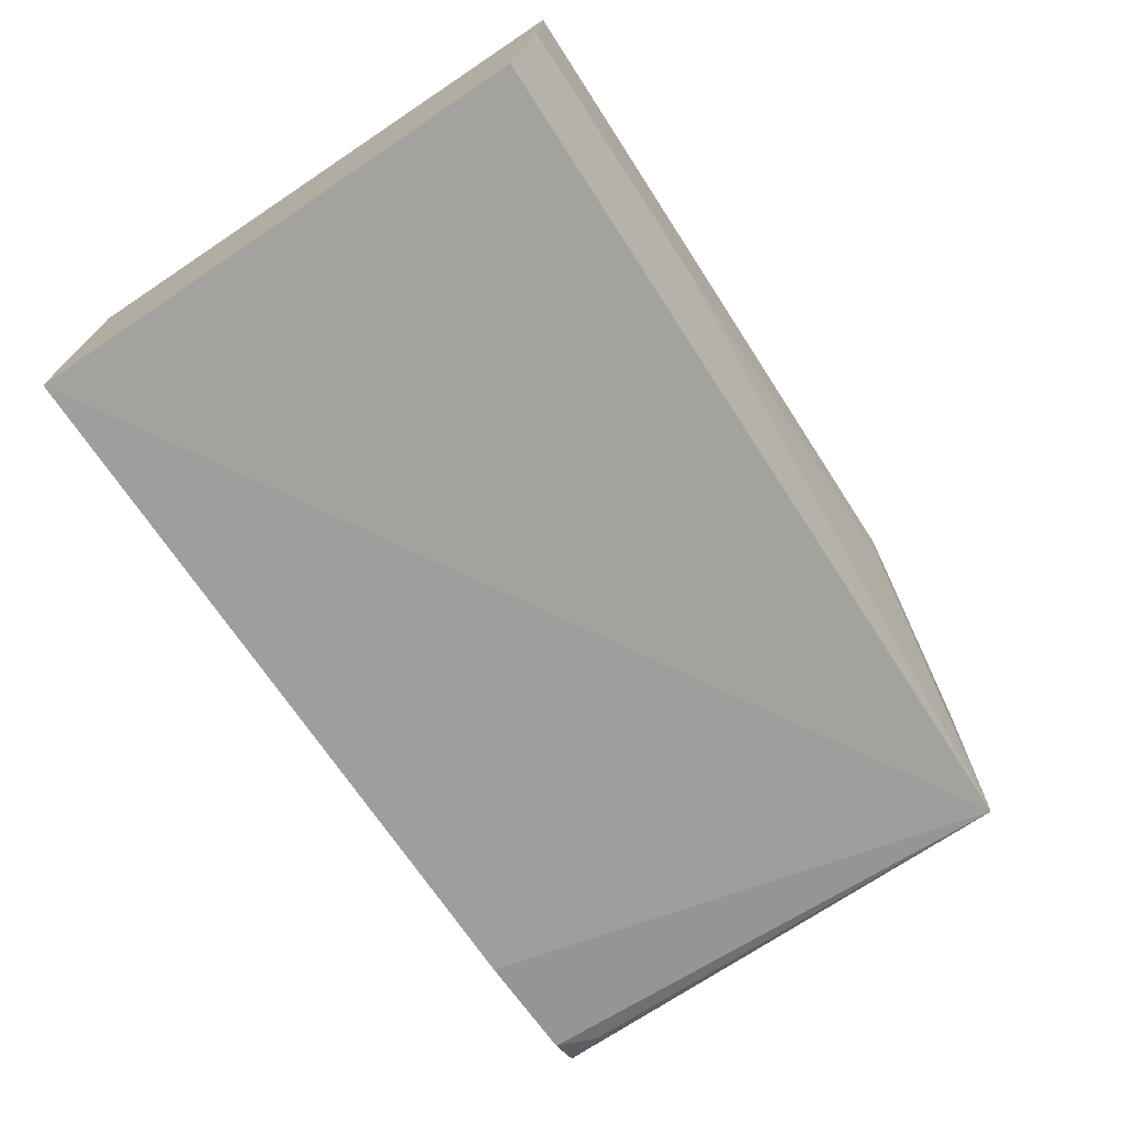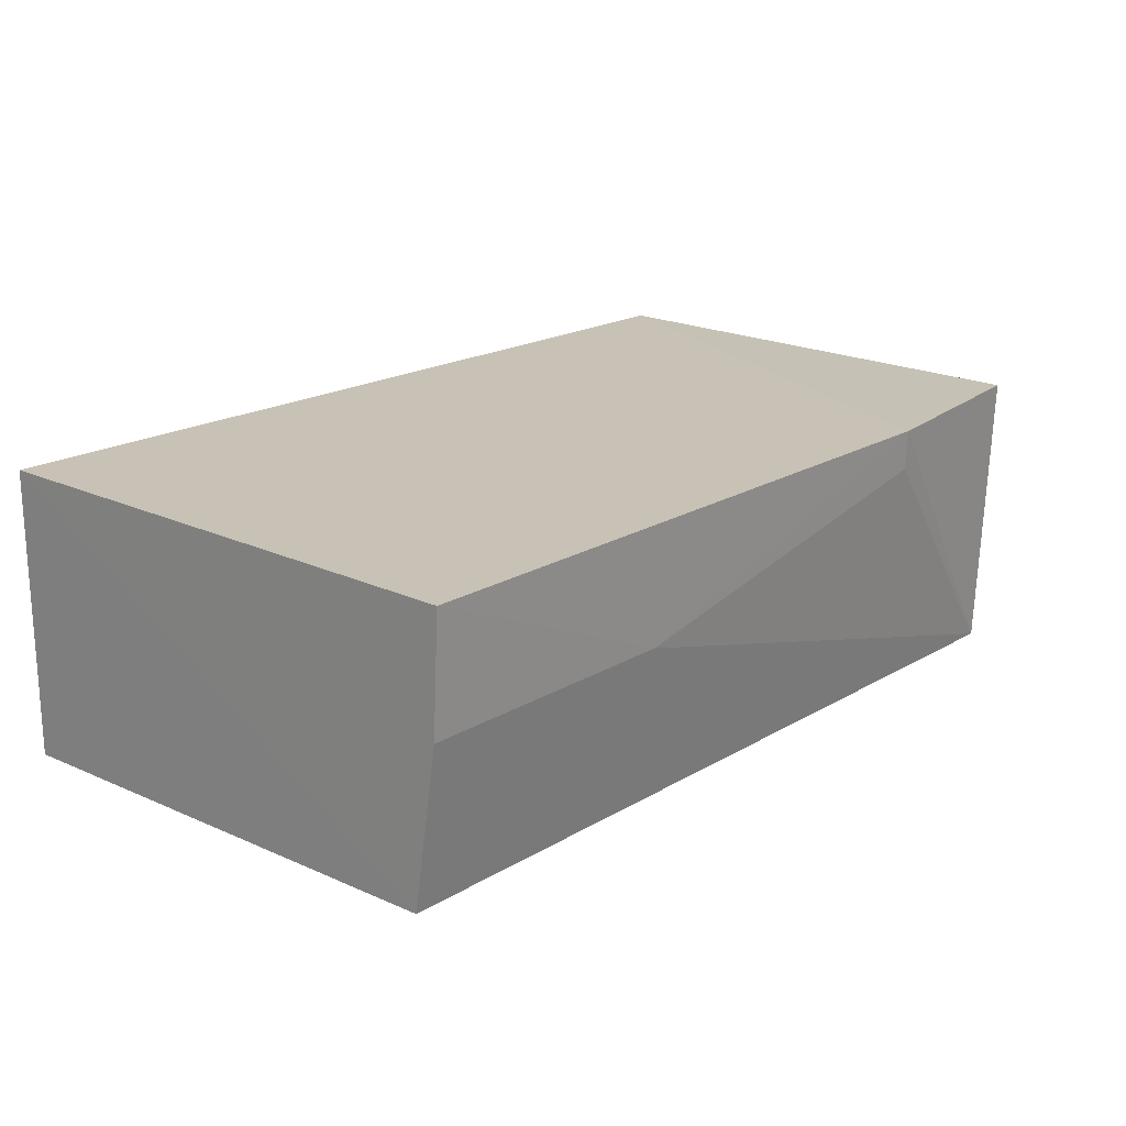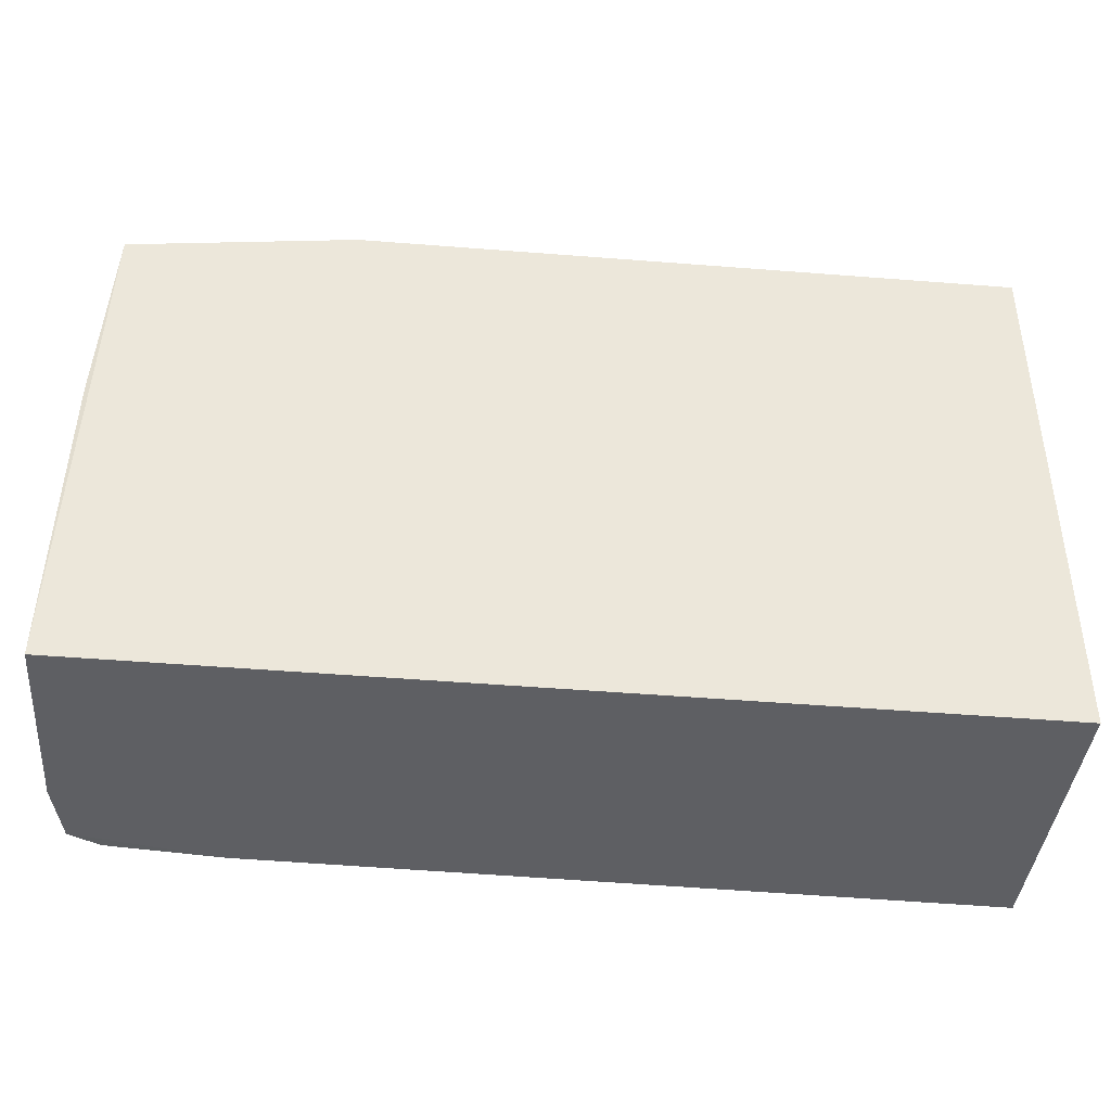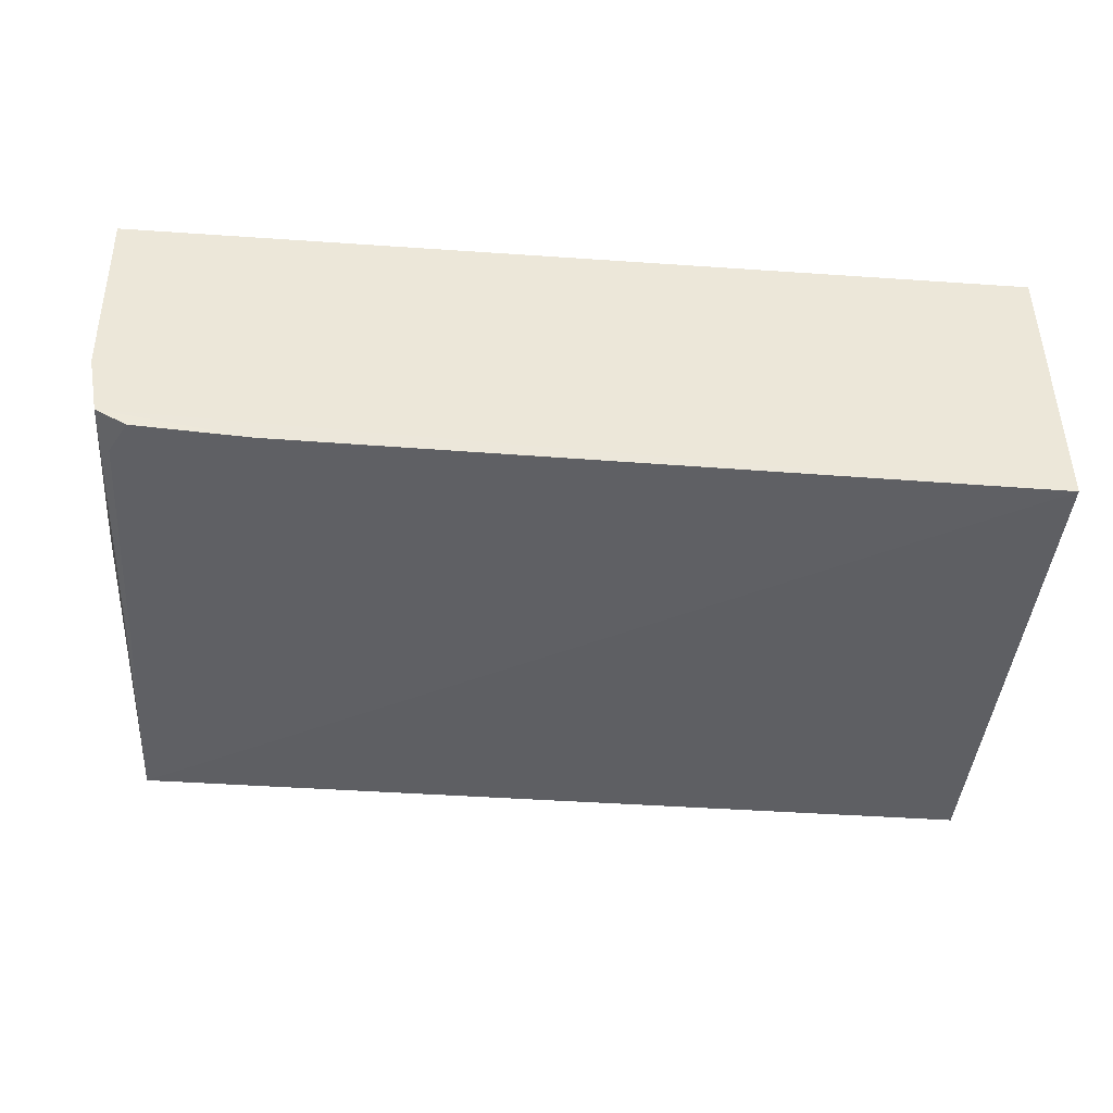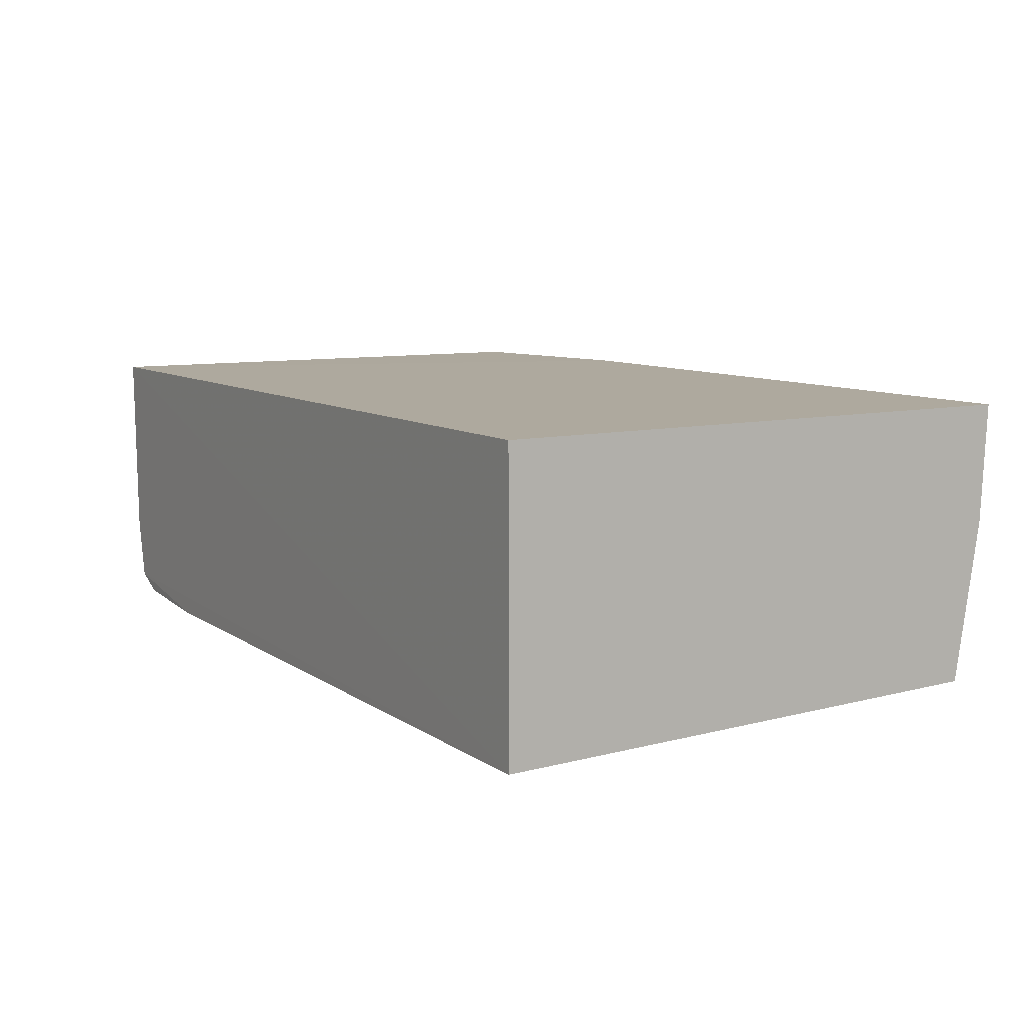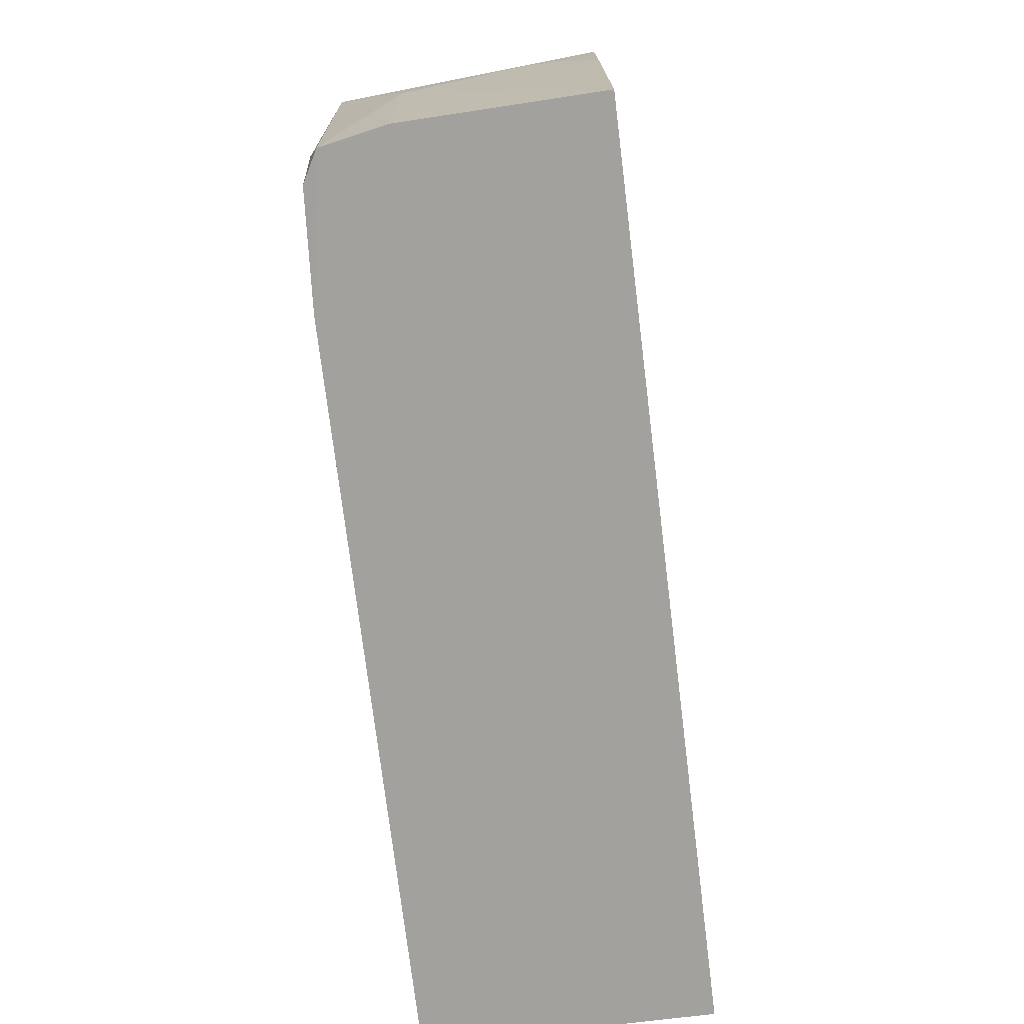
<metadata>
{"format":"obj","ext":"obj","renderer":"f3d","projection":"perspective","resolution":1024,"background":"white","views":[{"elev":-71.2,"azim":-56.4,"up":"+Y"},{"elev":19.1,"azim":-48.0,"up":"+Y"},{"elev":-41.6,"azim":174.1,"up":"+Z"},{"elev":-43.5,"azim":175.4,"up":"+Y"},{"elev":8.9,"azim":-121.2,"up":"+Y"},{"elev":-72.1,"azim":97.2,"up":"+Z"}]}
</metadata>
<code>
v 0.042 -0.01178 0.1142
v 0.04111 -0.02468 0.1142
v 0.04245 -0.02075 0.09061
v 0.001244 -0.01185 0.0906
v 0.00123 -0.01177 0.116
v 0.001252 -0.02517 0.0906
v 0.04268 -0.01182 0.09059
v 0.04246 -0.02079 0.1013
v 0.03169 -0.01173 0.1157
v 0.04049 -0.02444 0.09065
v 0.001227 -0.02446 0.1145
v 0.04244 -0.01541 0.1067
v 0.04188 -0.02368 0.09061
v 0.01378 -0.01713 0.1156
v 0.03525 -0.02481 0.09062
v 0.04248 -0.01187 0.1049
v 0.04135 -0.02417 0.09244
v 0.03171 -0.01356 0.1156
v 0.001228 -0.01714 0.1157
v 0.04245 -0.01367 0.1067
f 7 6 4
f 7 3 6
f 8 3 7
f 9 2 1
f 9 1 7
f 9 7 4
f 9 4 5
f 11 4 6
f 11 6 2
f 12 1 2
f 12 2 8
f 12 8 7
f 13 8 2
f 13 3 8
f 13 6 3
f 14 9 5
f 14 11 2
f 15 10 2
f 15 2 6
f 15 13 10
f 15 6 13
f 16 7 1
f 17 13 2
f 17 2 10
f 17 10 13
f 18 14 2
f 18 2 9
f 18 9 14
f 19 14 5
f 19 11 14
f 19 5 4
f 19 4 11
f 20 12 7
f 20 7 16
f 20 16 1
f 20 1 12

</code>
